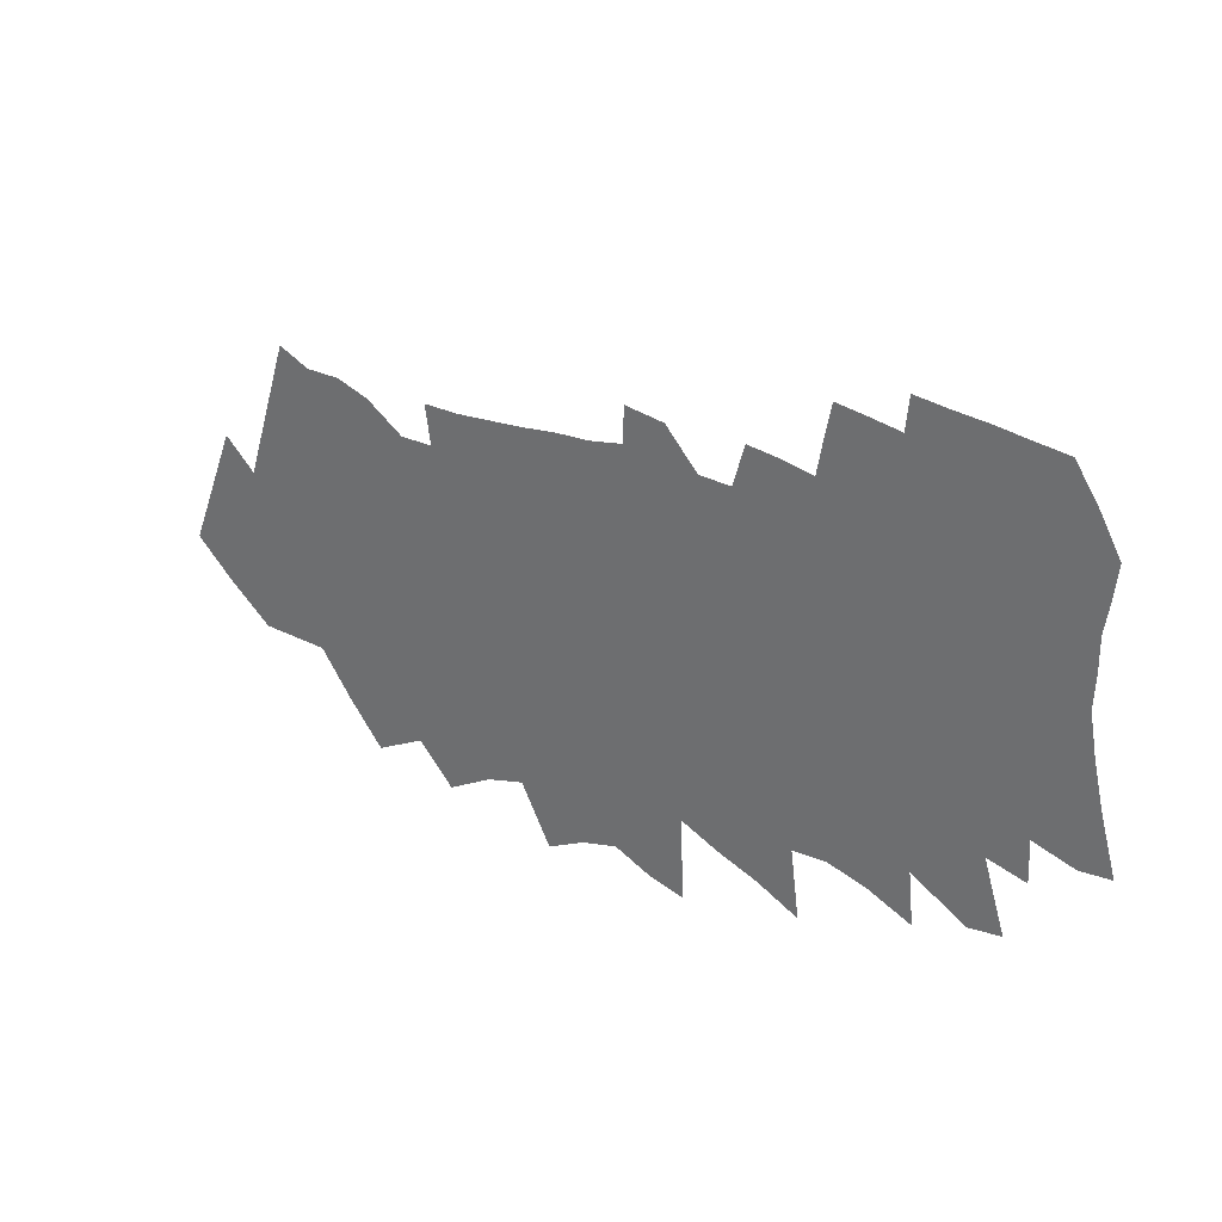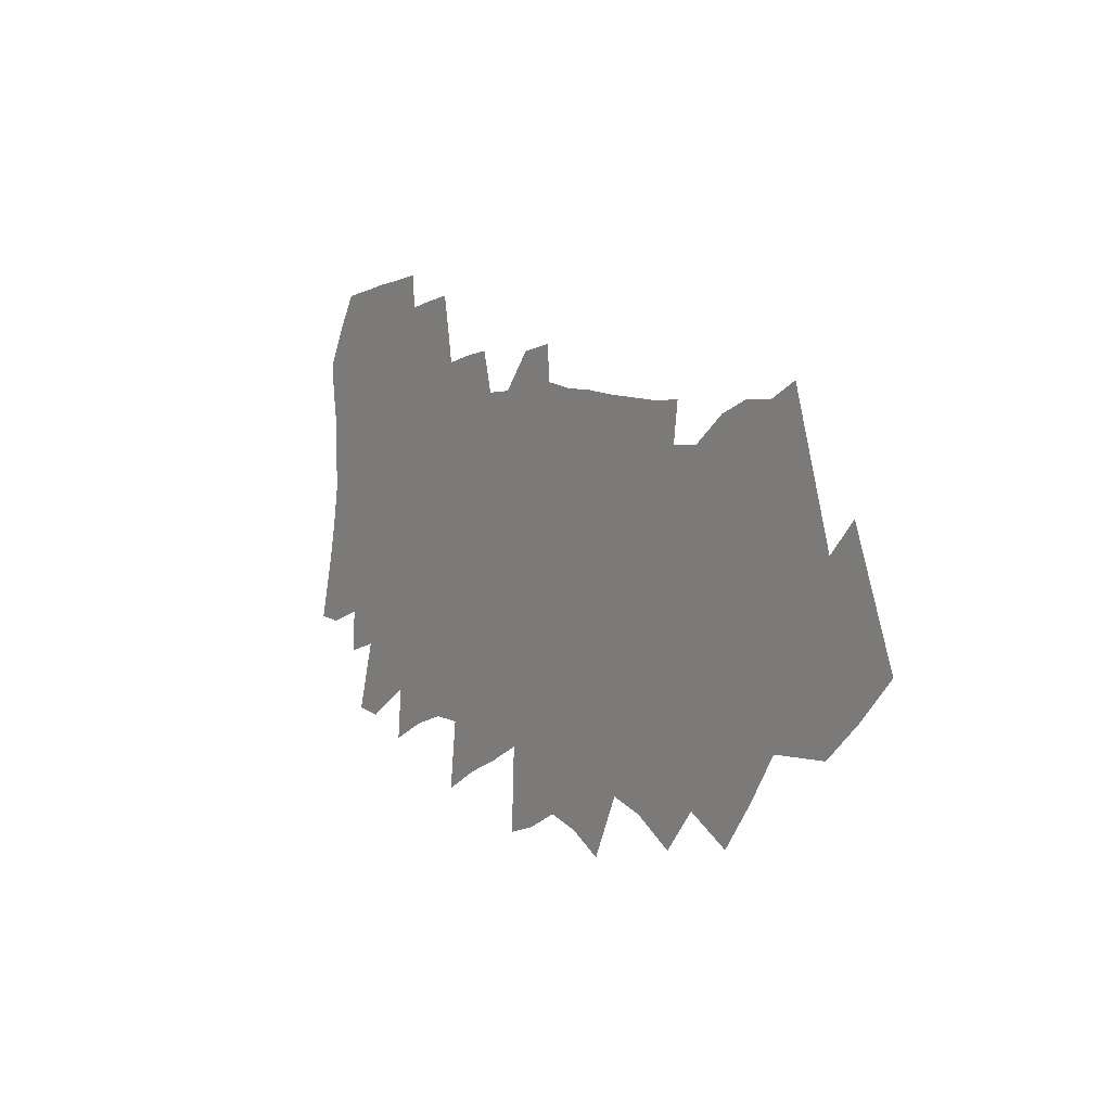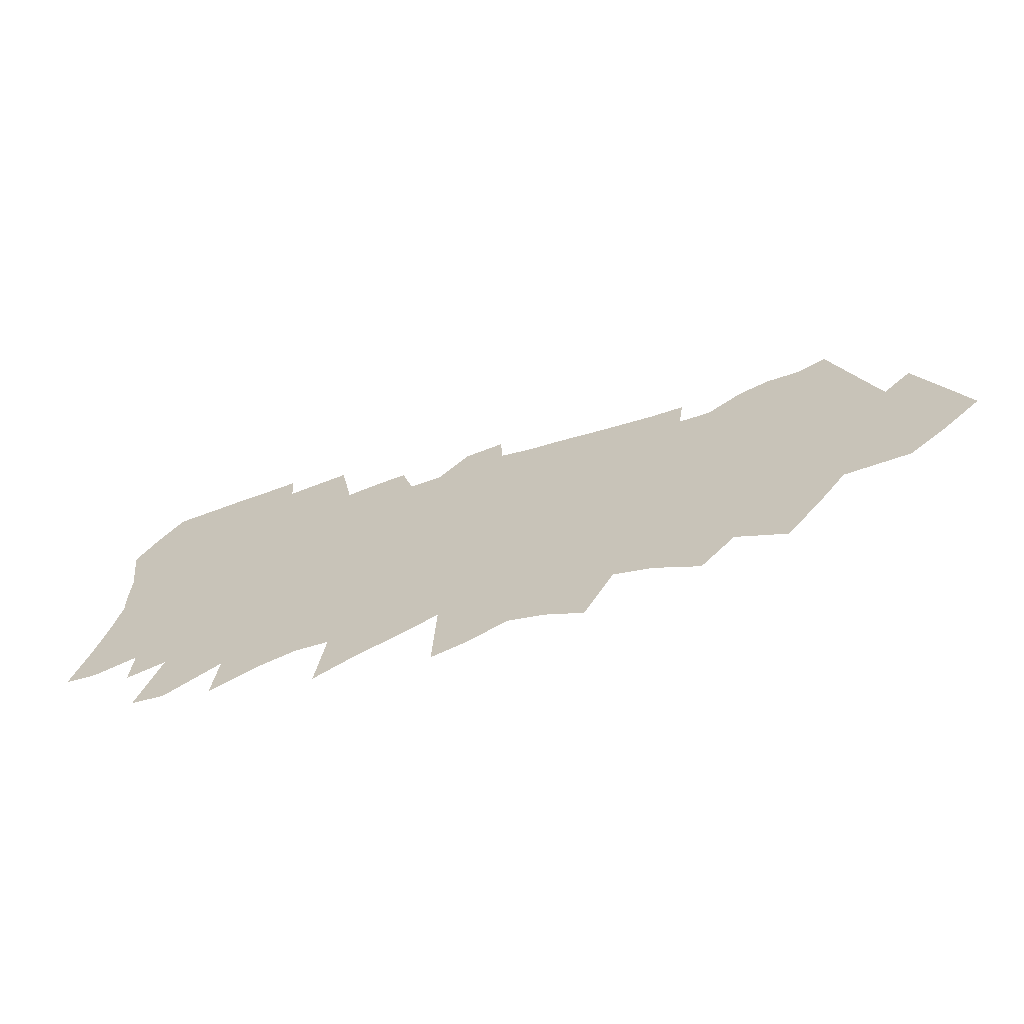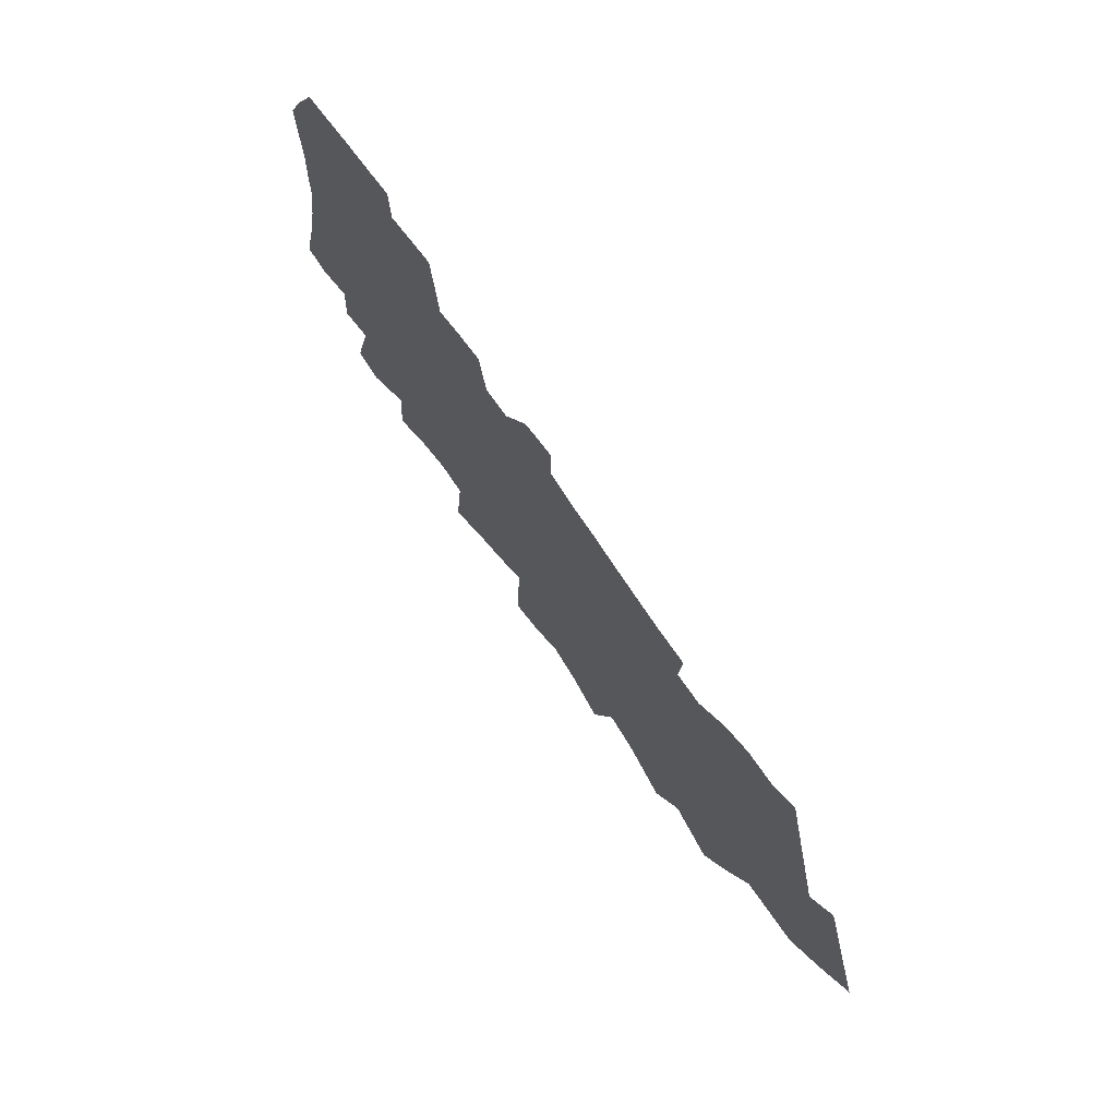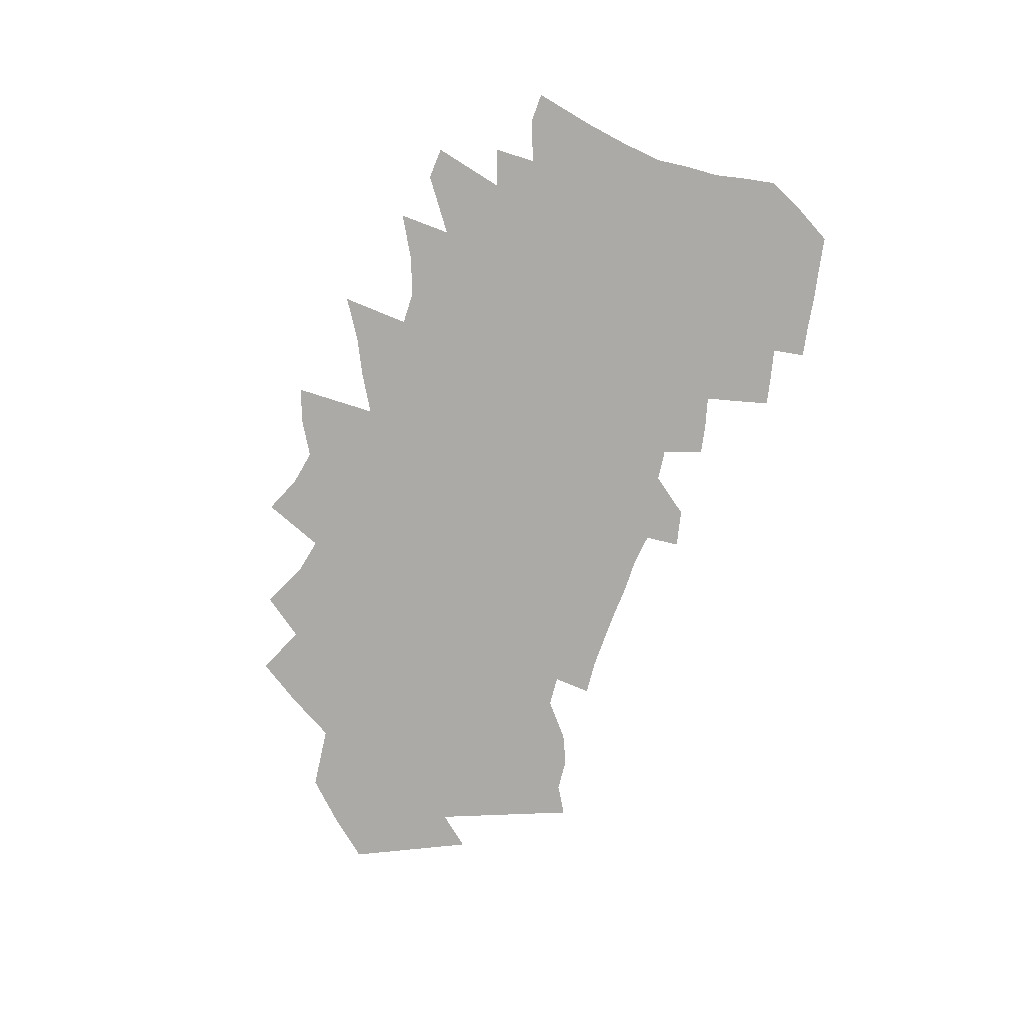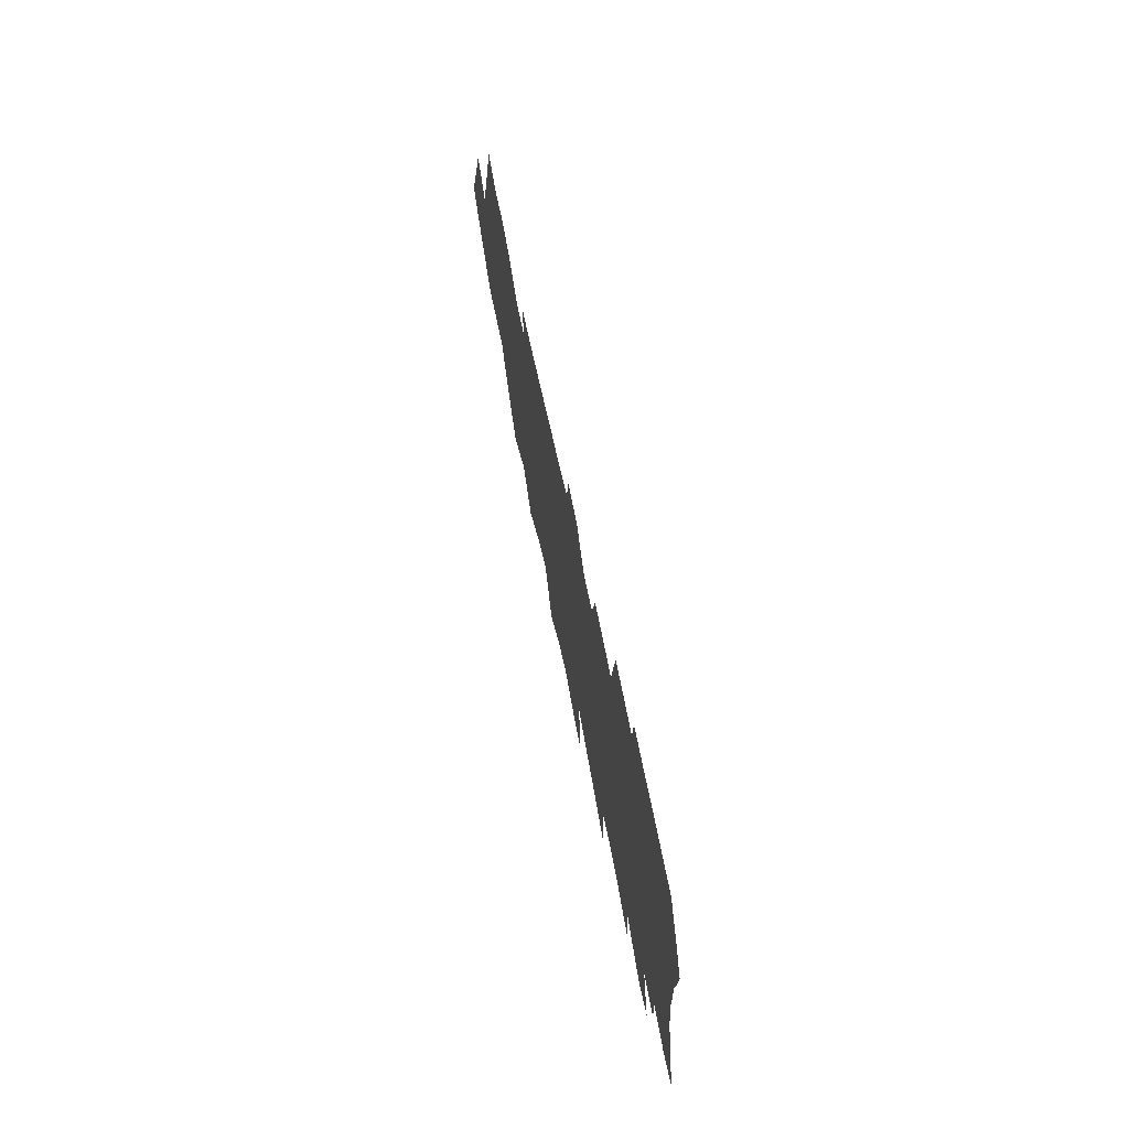
<metadata>
{"format":"obj","ext":"obj","renderer":"f3d","projection":"perspective","resolution":1024,"background":"white","views":[{"elev":30.7,"azim":33.1,"up":"+Y"},{"elev":3.7,"azim":-123.4,"up":"+Y"},{"elev":-66.6,"azim":-161.9,"up":"+Y"},{"elev":66.5,"azim":-123.5,"up":"+Y"},{"elev":-76.1,"azim":74.9,"up":"+Z"},{"elev":65.3,"azim":78.5,"up":"+Y"}]}
</metadata>
<code>
v 502.9 224.9 0
v 539.1 318.9 0
v 533 194.3 0
v 546.3 247 0
v 562.3 295 0
v 596.4 404.1 0
v 564.4 166.6 0
v 575.9 215 0
v 580.2 253 0
v 594.9 300.5 0
v 620 392.3 0
v 615.8 164.3 0
v 620.6 204.7 0
v 629.6 247.8 0
v 637.3 288.7 0
v 632.2 318.4 0
v 646.6 392 0
v 640.1 128.1 0
v 658.4 189.9 0
v 665.4 231 0
v 670.2 267.9 0
v 670.1 298.6 0
v 665 326.9 0
v 671.6 382.8 0
v 666.2 93.9 0
v 686.7 163.8 0
v 696.7 211.1 0
v 700.1 245.6 0
v 701.6 276.6 0
v 700.2 304.3 0
v 693.9 331.5 0
v 699.9 362 0
v 703.8 114.3 0
v 721.3 181.9 0
v 726.5 220.3 0
v 730 254.3 0
v 730.8 282.9 0
v 729.3 308.8 0
v 725.2 335.5 0
v 724.9 361.8 0
v 720.7 392.2 0
v 730.7 82.76 0
v 739.7 135.7 0
v 751.5 193.5 0
v 755.4 229.5 0
v 756.4 258.2 0
v 756.7 285.6 0
v 756.3 311.9 0
v 753.4 337.7 0
v 750.4 365.4 0
v 748.7 392 0
v 764.9 102.8 0
v 772 153.1 0
v 778.9 201.3 0
v 781.8 234.9 0
v 783.7 264.4 0
v 782.8 289.2 0
v 781.8 314.4 0
v 779.6 340.6 0
v 776.1 368.2 0
v 774.8 394.1 0
v 794.3 111.2 0
v 801.1 166.4 0
v 804 203 0
v 806.9 238.6 0
v 808.3 267.7 0
v 807.9 291.8 0
v 806.9 316.8 0
v 806.4 342.4 0
v 803.6 369.5 0
v 801.1 396.4 0
v 817.5 63.76 0
v 823.7 128.2 0
v 827.6 175.2 0
v 830.5 213.3 0
v 831.4 242.7 0
v 832.2 267.9 0
v 832.8 293.5 0
v 832.9 318.4 0
v 832.8 343.9 0
v 829.7 372 0
v 827 399.6 0
v 846.5 79.07 0
v 851.5 148.2 0
v 852.9 184.1 0
v 854.2 213.8 0
v 855.3 241.9 0
v 856.2 268.5 0
v 857.3 294.2 0
v 858 319.5 0
v 858.8 345.2 0
v 856.1 373.3 0
v 853.6 401 0
v 874.5 86.54 0
v 876 145.4 0
v 876.9 182.3 0
v 880.1 207.6 0
v 879.9 239.5 0
v 881.7 265.2 0
v 882 293.7 0
v 882.6 319.8 0
v 883.9 346.5 0
v 881.7 375.5 0
v 879.4 405.9 0
v 880.2 433.8 0
v 902.7 72.59 0
v 900.8 143.2 0
v 902.3 176.5 0
v 904.4 205.8 0
v 905 236.6 0
v 905.7 267 0
v 906.3 295.4 0
v 907.1 322.1 0
v 907.8 347.5 0
v 908.2 374.1 0
v 908.5 402.1 0
v 910.7 429.1 0
v 930.7 64.4 0
v 927.7 130.2 0
v 927.6 172 0
v 929.2 203.8 0
v 929.3 236.9 0
v 929.3 269 0
v 930.1 295.6 0
v 930.8 322.2 0
v 931.6 347.8 0
v 933.3 373.8 0
v 935.9 399.8 0
v 958.2 115.2 0
v 955.1 162.9 0
v 954.3 202 0
v 953.9 235.4 0
v 953.9 265.9 0
v 954.2 294.4 0
v 954.2 322.3 0
v 955.2 347.5 0
v 957.9 372.5 0
v 960.8 398.5 0
v 969.4 430.6 0
v 988.5 102.9 0
v 981.5 159 0
v 981 195.8 0
v 980.3 229.8 0
v 980 261 0
v 980.2 289.9 0
v 978.8 319.9 0
v 980.3 345.8 0
v 984.2 371.5 0
v 988.9 398.8 0
v 994.6 427.3 0
v 1022 85.24 0
v 1015 139.3 0
v 1009 187.1 0
v 1007 224 0
v 1007 255.8 0
v 1006 286.9 0
v 1005 315.9 0
v 1004 344.2 0
v 1010 369.4 0
v 1014 395.5 0
v 1019 422.5 0
v 1023 448.6 0
v 1029 475.2 0
v 1041 140.5 0
v 1036 183.4 0
v 1032 222.6 0
v 1031 254.3 0
v 1030 285.6 0
v 1030 314.7 0
v 1033 340.3 0
v 1035 367 0
v 1038 393 0
v 1043 419 0
v 1048 445 0
v 1053 471.6 0
v 1071 131.6 0
v 1064 177.3 0
v 1061 214.6 0
v 1059 248.9 0
v 1056 282.4 0
v 1057 310.3 0
v 1058 338.1 0
v 1061 363.9 0
v 1063 390.6 0
v 1067 416.1 0
v 1071 441.5 0
v 1077 467.6 0
v 1079 493.7 0
v 1106 115.1 0
v 1102 156.5 0
v 1090 206.7 0
v 1089 239.2 0
v 1085 275.4 0
v 1084 305.2 0
v 1083 334.6 0
v 1084 362.3 0
v 1086 389.2 0
v 1090 413.7 0
v 1094 438.1 0
v 1100 464.5 0
v 1105 490.5 0
v 1145 130 0
v 1127 188.9 0
v 1120 229 0
v 1112 270.2 0
v 1108 303.6 0
v 1106 335.8 0
v 1107 361 0
v 1109 386.4 0
v 1113 410.8 0
v 1119 435.5 0
v 1128 462.2 0
v 1133 488 0
v 1170 133.2 0
v 1153 189.2 0
v 1146 228.4 0
v 1138 267.1 0
v 1133 302.4 0
v 1132 331 0
v 1134 356.7 0
v 1134 383.2 0
v 1139 407.7 0
v 1146 433 0
v 1152 458.9 0
v 1156 484.7 0
v 1183 180.9 0
v 1182 213.9 0
v 1170 257.5 0
v 1163 293.3 0
v 1161 324.5 0
v 1163 351 0
v 1163 378.3 0
v 1164 404.4 0
v 1173 430 0
v 1178 455.6 0
v 1183 481.4 0
v 1214 203.8 0
v 1204 245.3 0
v 1195 283.7 0
v 1188 319.4 0
v 1187 348.8 0
v 1187 376 0
v 1192 401.1 0
v 1196 426.6 0
v 1202 452.4 0
v 1238 205.8 0
v 1225 252.5 0
v 1217 287.6 0
v 1211 320.1 0
v 1212 345.8 0
v 1212 372.7 0
v 1216 397.7 0
v 1218 423.4 0
f 3 4 1
f 1 4 2
f 4 5 2
f 7 8 3
f 3 8 4
f 8 9 4
f 4 9 5
f 9 10 5
f 5 10 6
f 10 11 6
f 12 13 7
f 7 13 8
f 13 14 8
f 8 14 9
f 14 15 9
f 9 15 10
f 15 16 10
f 10 16 11
f 16 17 11
f 18 19 12
f 12 19 13
f 19 20 13
f 13 20 14
f 20 21 14
f 14 21 15
f 21 22 15
f 15 22 16
f 22 23 16
f 16 23 17
f 23 24 17
f 25 26 18
f 18 26 19
f 26 27 19
f 19 27 20
f 27 28 20
f 20 28 21
f 28 29 21
f 21 29 22
f 29 30 22
f 22 30 23
f 30 31 23
f 23 31 24
f 31 32 24
f 25 33 26
f 33 34 26
f 26 34 27
f 34 35 27
f 27 35 28
f 35 36 28
f 28 36 29
f 36 37 29
f 29 37 30
f 37 38 30
f 30 38 31
f 38 39 31
f 31 39 32
f 39 40 32
f 42 43 33
f 33 43 34
f 43 44 34
f 34 44 35
f 44 45 35
f 35 45 36
f 45 46 36
f 36 46 37
f 46 47 37
f 37 47 38
f 47 48 38
f 38 48 39
f 48 49 39
f 39 49 40
f 49 50 40
f 40 50 41
f 50 51 41
f 42 52 43
f 52 53 43
f 43 53 44
f 53 54 44
f 44 54 45
f 54 55 45
f 45 55 46
f 55 56 46
f 46 56 47
f 56 57 47
f 47 57 48
f 57 58 48
f 48 58 49
f 58 59 49
f 49 59 50
f 59 60 50
f 50 60 51
f 60 61 51
f 52 62 53
f 62 63 53
f 53 63 54
f 63 64 54
f 54 64 55
f 64 65 55
f 55 65 56
f 65 66 56
f 56 66 57
f 66 67 57
f 57 67 58
f 67 68 58
f 58 68 59
f 68 69 59
f 59 69 60
f 69 70 60
f 60 70 61
f 70 71 61
f 72 73 62
f 62 73 63
f 73 74 63
f 63 74 64
f 74 75 64
f 64 75 65
f 75 76 65
f 65 76 66
f 76 77 66
f 66 77 67
f 77 78 67
f 67 78 68
f 78 79 68
f 68 79 69
f 79 80 69
f 69 80 70
f 80 81 70
f 70 81 71
f 81 82 71
f 72 83 73
f 83 84 73
f 73 84 74
f 84 85 74
f 74 85 75
f 85 86 75
f 75 86 76
f 86 87 76
f 76 87 77
f 87 88 77
f 77 88 78
f 88 89 78
f 78 89 79
f 89 90 79
f 79 90 80
f 90 91 80
f 80 91 81
f 91 92 81
f 81 92 82
f 92 93 82
f 83 94 84
f 94 95 84
f 84 95 85
f 95 96 85
f 85 96 86
f 96 97 86
f 86 97 87
f 97 98 87
f 87 98 88
f 98 99 88
f 88 99 89
f 99 100 89
f 89 100 90
f 100 101 90
f 90 101 91
f 101 102 91
f 91 102 92
f 102 103 92
f 92 103 93
f 103 104 93
f 94 106 95
f 106 107 95
f 95 107 96
f 107 108 96
f 96 108 97
f 108 109 97
f 97 109 98
f 109 110 98
f 98 110 99
f 110 111 99
f 99 111 100
f 111 112 100
f 100 112 101
f 112 113 101
f 101 113 102
f 113 114 102
f 102 114 103
f 114 115 103
f 103 115 104
f 115 116 104
f 104 116 105
f 116 117 105
f 106 118 107
f 118 119 107
f 107 119 108
f 119 120 108
f 108 120 109
f 120 121 109
f 109 121 110
f 121 122 110
f 110 122 111
f 122 123 111
f 111 123 112
f 123 124 112
f 112 124 113
f 124 125 113
f 113 125 114
f 125 126 114
f 114 126 115
f 126 127 115
f 115 127 116
f 127 128 116
f 116 128 117
f 119 129 120
f 129 130 120
f 120 130 121
f 130 131 121
f 121 131 122
f 131 132 122
f 122 132 123
f 132 133 123
f 123 133 124
f 133 134 124
f 124 134 125
f 134 135 125
f 125 135 126
f 135 136 126
f 126 136 127
f 136 137 127
f 127 137 128
f 137 138 128
f 129 140 130
f 140 141 130
f 130 141 131
f 141 142 131
f 131 142 132
f 142 143 132
f 132 143 133
f 143 144 133
f 133 144 134
f 144 145 134
f 134 145 135
f 145 146 135
f 135 146 136
f 146 147 136
f 136 147 137
f 147 148 137
f 137 148 138
f 148 149 138
f 138 149 139
f 149 150 139
f 140 151 141
f 151 152 141
f 141 152 142
f 152 153 142
f 142 153 143
f 153 154 143
f 143 154 144
f 154 155 144
f 144 155 145
f 155 156 145
f 145 156 146
f 156 157 146
f 146 157 147
f 157 158 147
f 147 158 148
f 158 159 148
f 148 159 149
f 159 160 149
f 149 160 150
f 160 161 150
f 152 164 153
f 164 165 153
f 153 165 154
f 165 166 154
f 154 166 155
f 166 167 155
f 155 167 156
f 167 168 156
f 156 168 157
f 168 169 157
f 157 169 158
f 169 170 158
f 158 170 159
f 170 171 159
f 159 171 160
f 171 172 160
f 160 172 161
f 172 173 161
f 161 173 162
f 173 174 162
f 162 174 163
f 174 175 163
f 164 176 165
f 176 177 165
f 165 177 166
f 177 178 166
f 166 178 167
f 178 179 167
f 167 179 168
f 179 180 168
f 168 180 169
f 180 181 169
f 169 181 170
f 181 182 170
f 170 182 171
f 182 183 171
f 171 183 172
f 183 184 172
f 172 184 173
f 184 185 173
f 173 185 174
f 185 186 174
f 174 186 175
f 186 187 175
f 176 189 177
f 189 190 177
f 177 190 178
f 190 191 178
f 178 191 179
f 191 192 179
f 179 192 180
f 192 193 180
f 180 193 181
f 193 194 181
f 181 194 182
f 194 195 182
f 182 195 183
f 195 196 183
f 183 196 184
f 196 197 184
f 184 197 185
f 197 198 185
f 185 198 186
f 198 199 186
f 186 199 187
f 199 200 187
f 187 200 188
f 200 201 188
f 190 202 191
f 202 203 191
f 191 203 192
f 203 204 192
f 192 204 193
f 204 205 193
f 193 205 194
f 205 206 194
f 194 206 195
f 206 207 195
f 195 207 196
f 207 208 196
f 196 208 197
f 208 209 197
f 197 209 198
f 209 210 198
f 198 210 199
f 210 211 199
f 199 211 200
f 211 212 200
f 200 212 201
f 212 213 201
f 202 214 203
f 214 215 203
f 203 215 204
f 215 216 204
f 204 216 205
f 216 217 205
f 205 217 206
f 217 218 206
f 206 218 207
f 218 219 207
f 207 219 208
f 219 220 208
f 208 220 209
f 220 221 209
f 209 221 210
f 221 222 210
f 210 222 211
f 222 223 211
f 211 223 212
f 223 224 212
f 212 224 213
f 224 225 213
f 215 226 216
f 226 227 216
f 216 227 217
f 227 228 217
f 217 228 218
f 228 229 218
f 218 229 219
f 229 230 219
f 219 230 220
f 230 231 220
f 220 231 221
f 231 232 221
f 221 232 222
f 232 233 222
f 222 233 223
f 233 234 223
f 223 234 224
f 234 235 224
f 224 235 225
f 235 236 225
f 227 237 228
f 237 238 228
f 228 238 229
f 238 239 229
f 229 239 230
f 239 240 230
f 230 240 231
f 240 241 231
f 231 241 232
f 241 242 232
f 232 242 233
f 242 243 233
f 233 243 234
f 243 244 234
f 234 244 235
f 244 245 235
f 235 245 236
f 237 246 238
f 246 247 238
f 238 247 239
f 247 248 239
f 239 248 240
f 248 249 240
f 240 249 241
f 249 250 241
f 241 250 242
f 250 251 242
f 242 251 243
f 251 252 243
f 243 252 244
f 252 253 244
f 244 253 245

</code>
